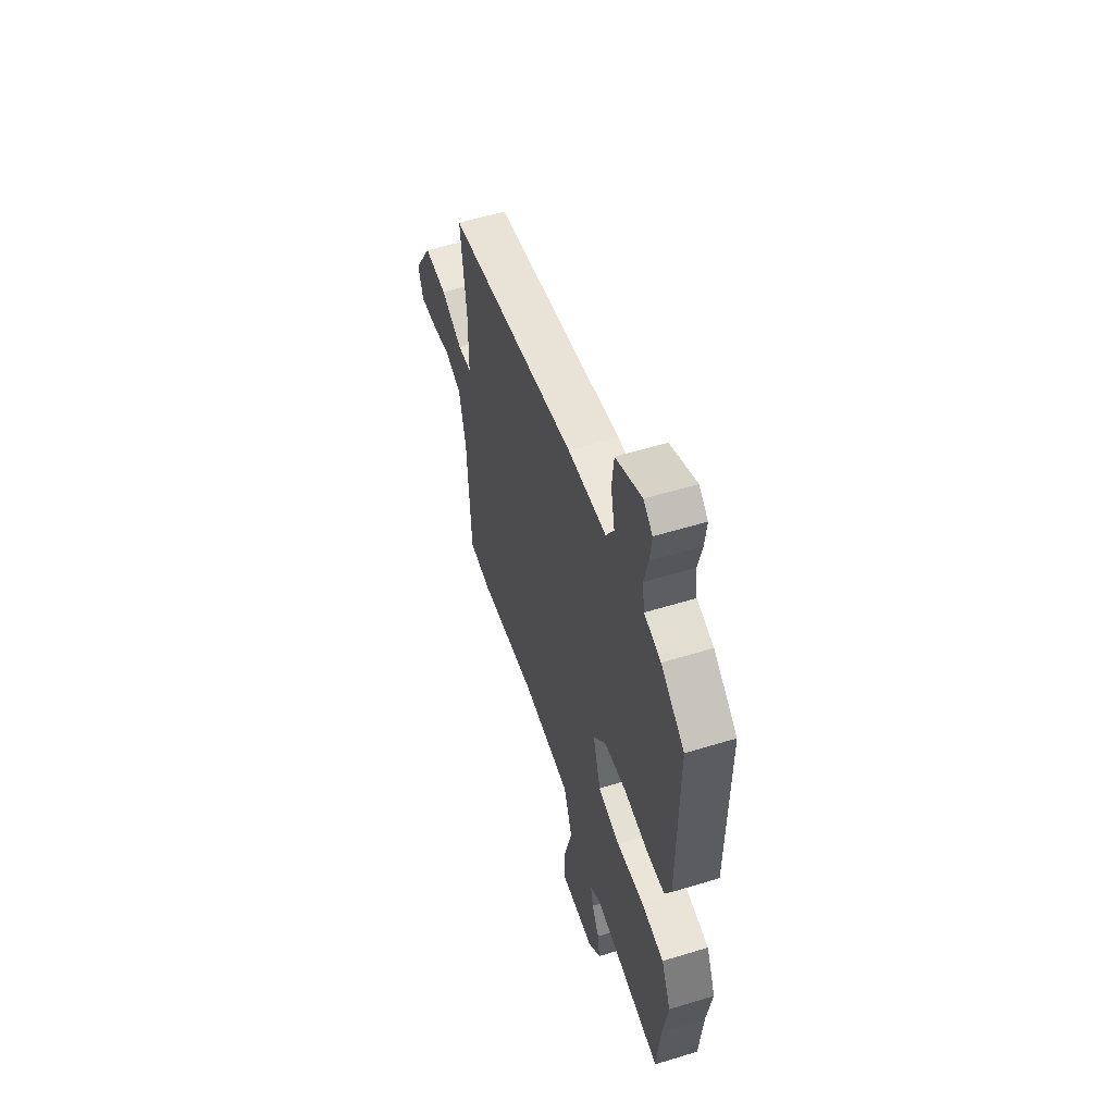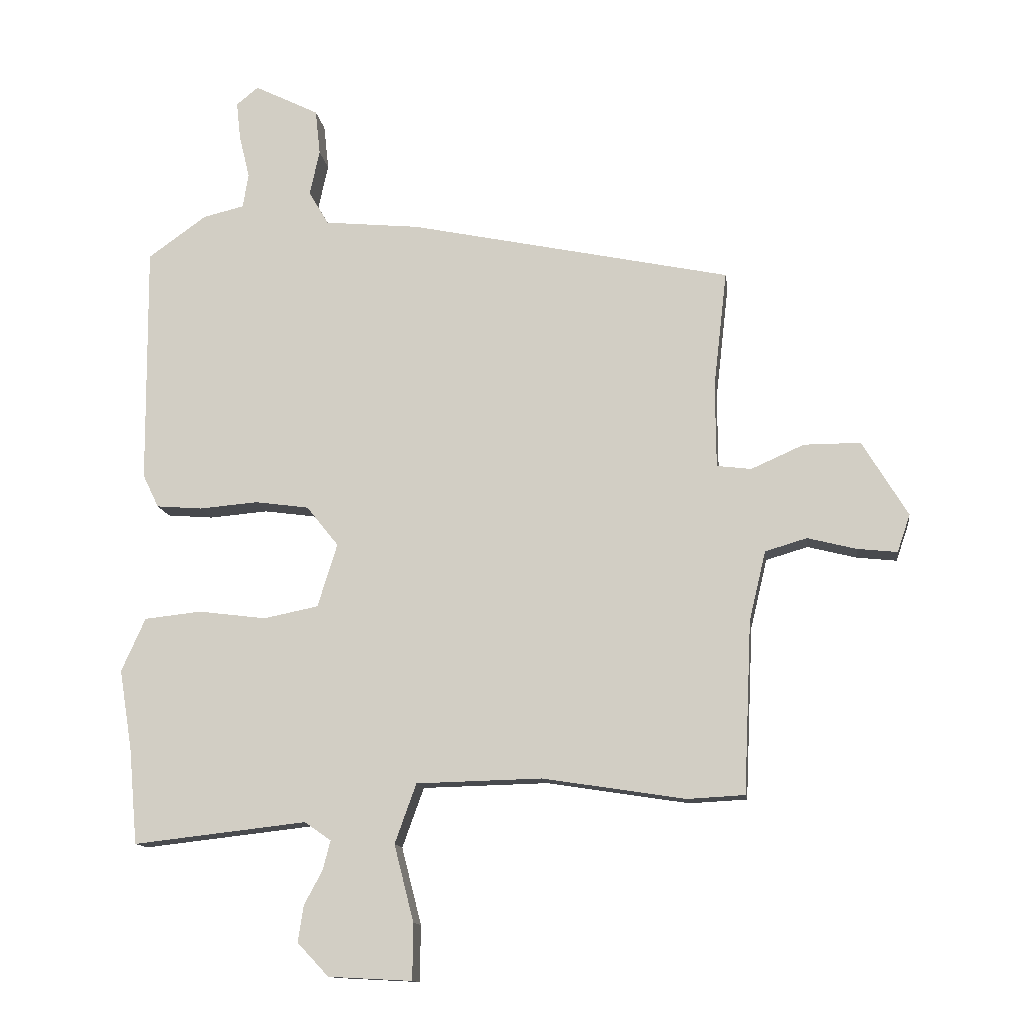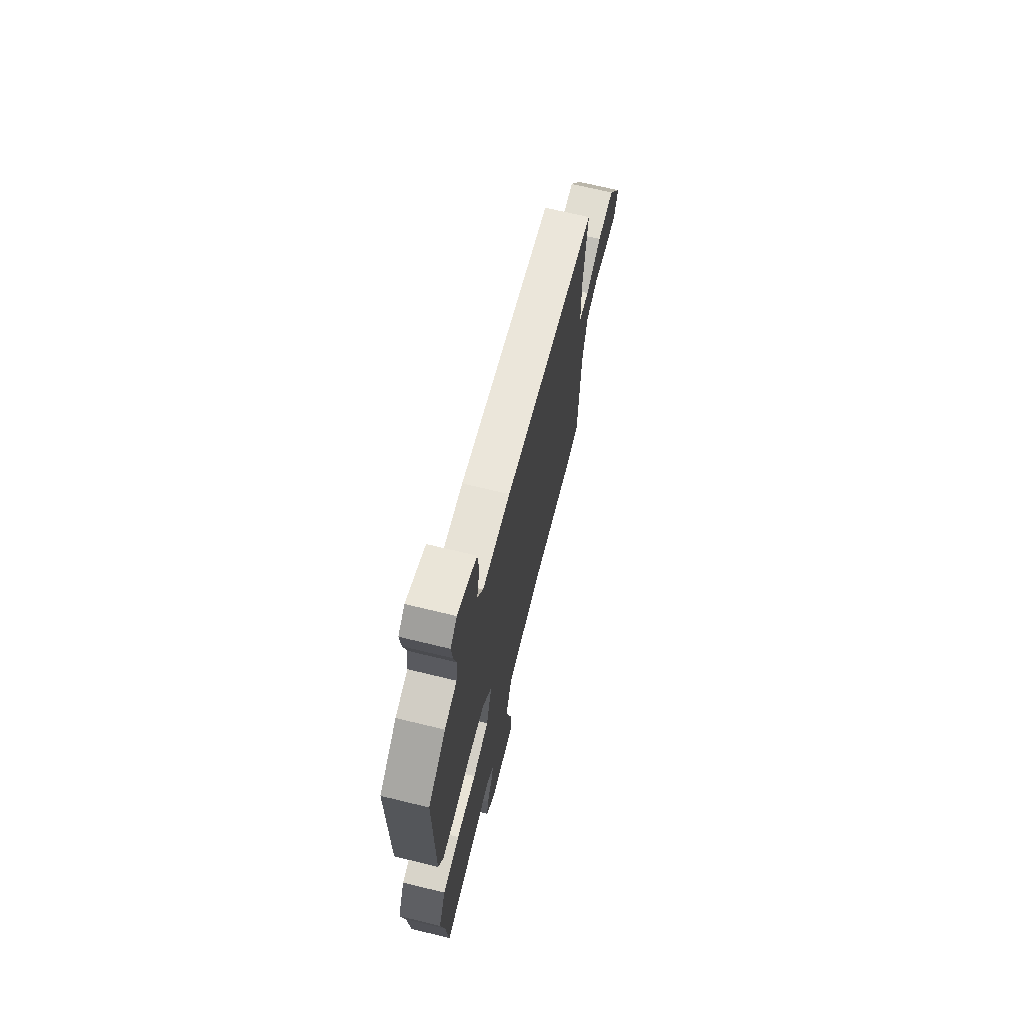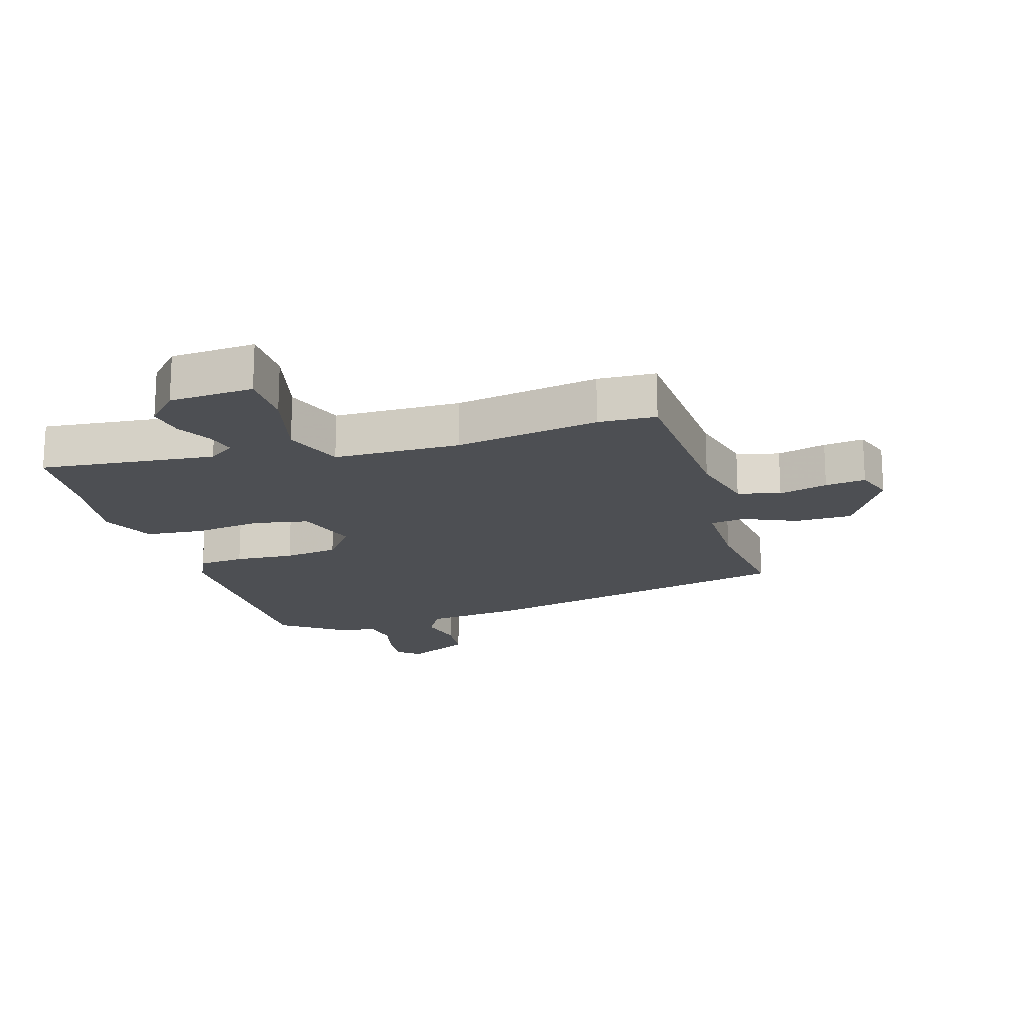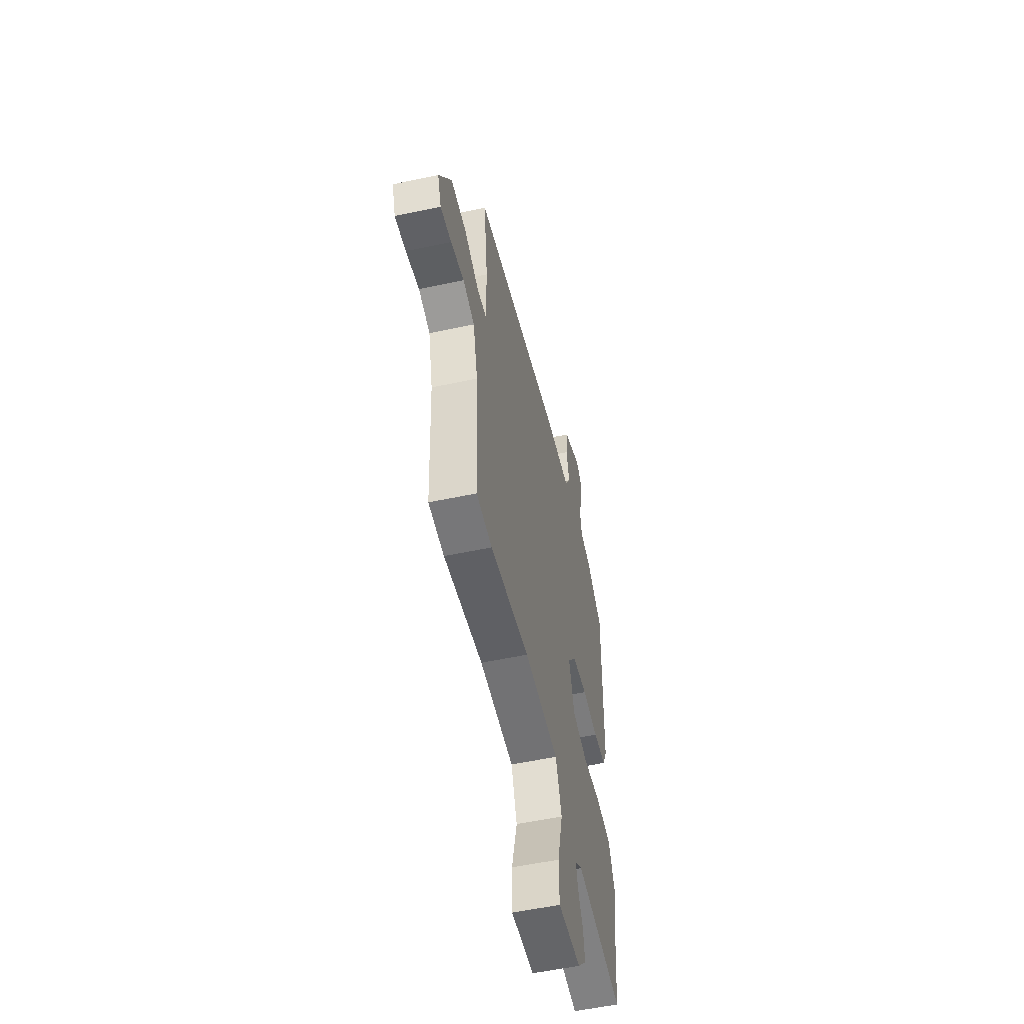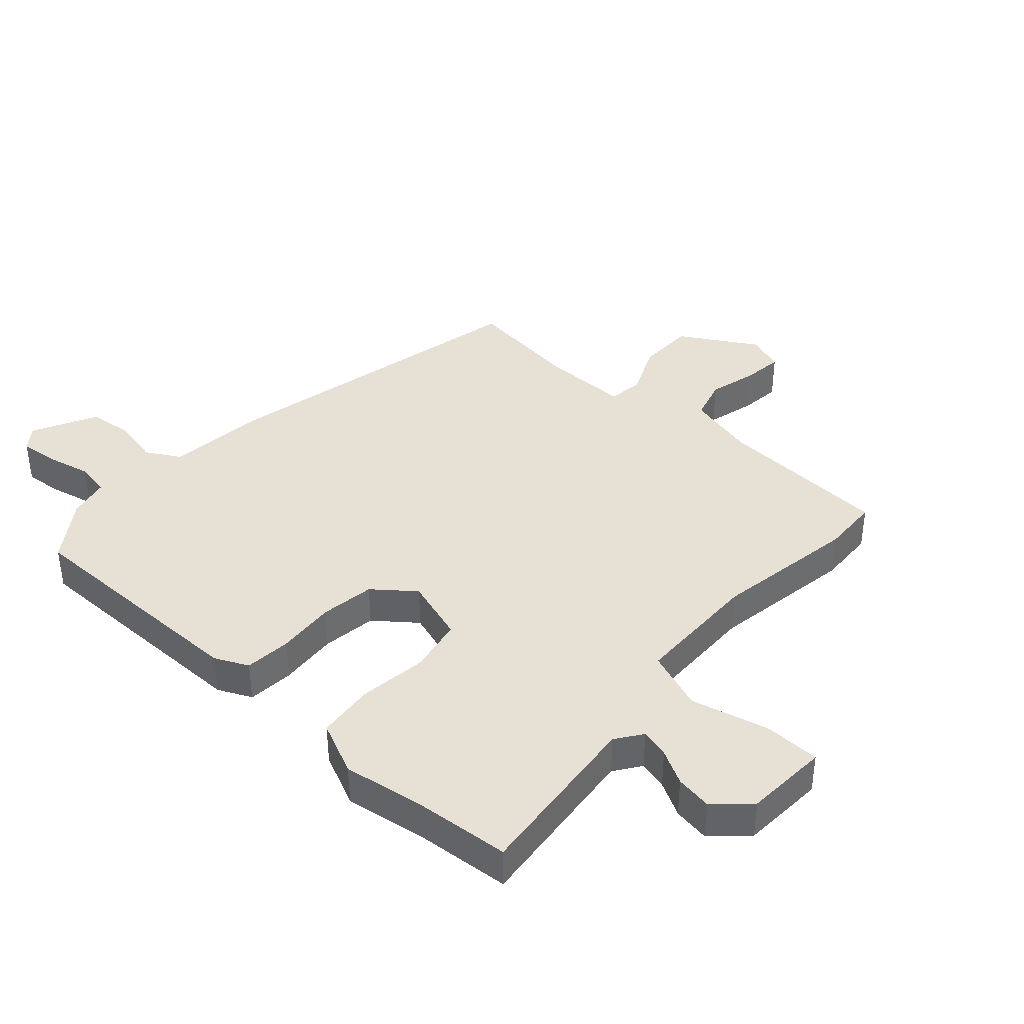
<metadata>
{"format":"obj","ext":"obj","renderer":"f3d","projection":"perspective","resolution":1024,"background":"white","views":[{"elev":56.0,"azim":72.2,"up":"+Z"},{"elev":-12.8,"azim":-172.3,"up":"+Z"},{"elev":68.9,"azim":103.7,"up":"+Z"},{"elev":-18.0,"azim":-162.7,"up":"+Y"},{"elev":-54.3,"azim":-77.2,"up":"+Z"},{"elev":39.3,"azim":132.4,"up":"+Y"}]}
</metadata>
<code>
v 0.508 0.07 -0.41
v 0.494 0.07 -0.566
v 0.212 0.07 -0.534
v 0.169 0.07 -0.564
v 0.181 0.07 -0.611
v 0.211 0.07 -0.667
v 0.22 0.07 -0.726
v 0.169 0.07 -0.78
v 0.033 0.07 -0.787
v 0.032 0.07 -0.696
v 0.064 0.07 -0.571
v 0.029 0.07 -0.474
v -0.175 0.07 -0.469
v -0.407 0.07 -0.505
v -0.5 0.07 -0.5
v -0.513 0.07 -0.22
v -0.54 0.07 -0.107
v -0.608 0.07 -0.087
v -0.687 0.07 -0.107
v -0.752 0.07 -0.114
v -0.773 0.07 -0.053
v -0.699 0.07 0.069
v -0.607 0.07 0.069
v -0.521 0.07 0.031
v -0.465 0.07 0.038
v -0.464 0.07 0.175
v -0.486 0.07 0.365
v 0.038 0.07 0.475
v 0.193 0.07 0.49
v 0.225 0.07 0.545
v 0.209 0.07 0.619
v 0.217 0.07 0.693
v 0.322 0.07 0.745
v 0.358 0.07 0.716
v 0.351 0.07 0.654
v 0.334 0.07 0.583
v 0.343 0.07 0.527
v 0.41 0.07 0.511
v 0.505 0.07 0.443
v 0.502 0.07 0.053
v 0.476 0.07 -0.001
v 0.401 0.07 -0.007
v 0.306 0.07 0.001
v 0.218 0.07 -0.011
v 0.166 0.07 -0.076
v 0.198 0.07 -0.179
v 0.287 0.07 -0.197
v 0.397 0.07 -0.183
v 0.49 0.07 -0.193
v 0.529 0.07 -0.28
v 0.508 0 -0.41
v 0.494 0 -0.566
v 0.212 0 -0.534
v 0.169 0 -0.564
v 0.181 0 -0.611
v 0.211 0 -0.667
v 0.22 0 -0.726
v 0.169 0 -0.78
v 0.033 0 -0.787
v 0.032 0 -0.696
v 0.064 0 -0.571
v 0.029 0 -0.474
v -0.175 0 -0.469
v -0.407 0 -0.505
v -0.5 0 -0.5
v -0.513 0 -0.22
v -0.54 0 -0.107
v -0.608 0 -0.087
v -0.687 0 -0.107
v -0.752 0 -0.114
v -0.773 0 -0.053
v -0.699 0 0.069
v -0.607 0 0.069
v -0.521 0 0.031
v -0.465 0 0.038
v -0.464 0 0.175
v -0.486 0 0.365
v 0.038 0 0.475
v 0.193 0 0.49
v 0.225 0 0.545
v 0.209 0 0.619
v 0.217 0 0.693
v 0.322 0 0.745
v 0.358 0 0.716
v 0.351 0 0.654
v 0.334 0 0.583
v 0.343 0 0.527
v 0.41 0 0.511
v 0.505 0 0.443
v 0.502 0 0.053
v 0.476 0 -0.001
v 0.401 0 -0.007
v 0.306 0 0.001
v 0.218 0 -0.011
v 0.166 0 -0.076
v 0.198 0 -0.179
v 0.287 0 -0.197
v 0.397 0 -0.183
v 0.49 0 -0.193
v 0.529 0 -0.28
f 47 48 49 50
f 46 47 50 1
f 40 41 42 43
f 40 43 44
f 37 38 39 40
f 37 40 44
f 36 37 44 45
f 34 35 36 45
f 30 31 32 33
f 30 33 34 45
f 26 27 28 29
f 25 26 29
f 21 22 23 24
f 21 24 25
f 18 19 20 21
f 18 21 25
f 17 18 25 29
f 13 14 15 16
f 12 13 16 17
f 8 9 10 11
f 8 11 12
f 5 6 7 8
f 4 5 8 12
f 3 4 12 17
f 46 1 2 3
f 45 46 3 17
f 29 30 45
f 17 29 45
f 100 99 98 97
f 51 100 97 96
f 93 92 91 90
f 94 93 90
f 90 89 88 87
f 94 90 87
f 95 94 87 86
f 95 86 85 84
f 83 82 81 80
f 95 84 83 80
f 79 78 77 76
f 79 76 75
f 74 73 72 71
f 75 74 71
f 71 70 69 68
f 75 71 68
f 79 75 68 67
f 66 65 64 63
f 67 66 63 62
f 61 60 59 58
f 62 61 58
f 58 57 56 55
f 62 58 55 54
f 67 62 54 53
f 53 52 51 96
f 67 53 96 95
f 95 80 79
f 95 79 67
f 1 51 52 2
f 2 52 53 3
f 3 53 54 4
f 4 54 55 5
f 5 55 56 6
f 6 56 57 7
f 7 57 58 8
f 8 58 59 9
f 9 59 60 10
f 10 60 61 11
f 11 61 62 12
f 12 62 63 13
f 13 63 64 14
f 14 64 65 15
f 15 65 66 16
f 16 66 67 17
f 17 67 68 18
f 18 68 69 19
f 19 69 70 20
f 20 70 71 21
f 21 71 72 22
f 22 72 73 23
f 23 73 74 24
f 24 74 75 25
f 25 75 76 26
f 26 76 77 27
f 27 77 78 28
f 28 78 79 29
f 29 79 80 30
f 30 80 81 31
f 31 81 82 32
f 32 82 83 33
f 33 83 84 34
f 34 84 85 35
f 35 85 86 36
f 36 86 87 37
f 37 87 88 38
f 38 88 89 39
f 39 89 90 40
f 40 90 91 41
f 41 91 92 42
f 42 92 93 43
f 43 93 94 44
f 44 94 95 45
f 45 95 96 46
f 46 96 97 47
f 47 97 98 48
f 48 98 99 49
f 49 99 100 50
f 50 100 51 1

</code>
